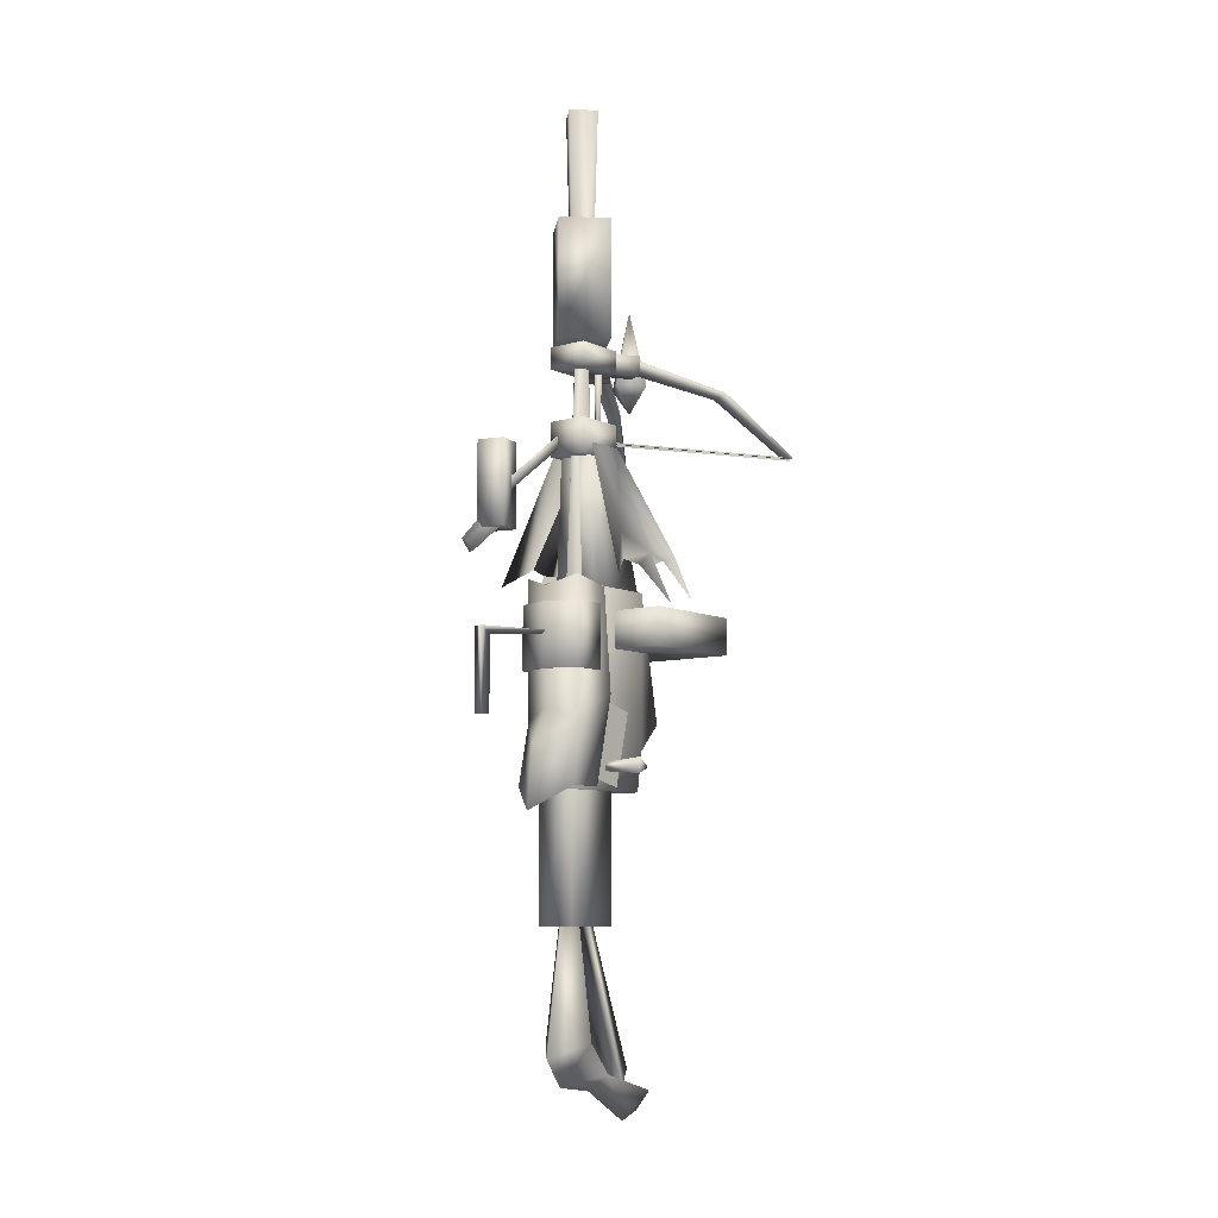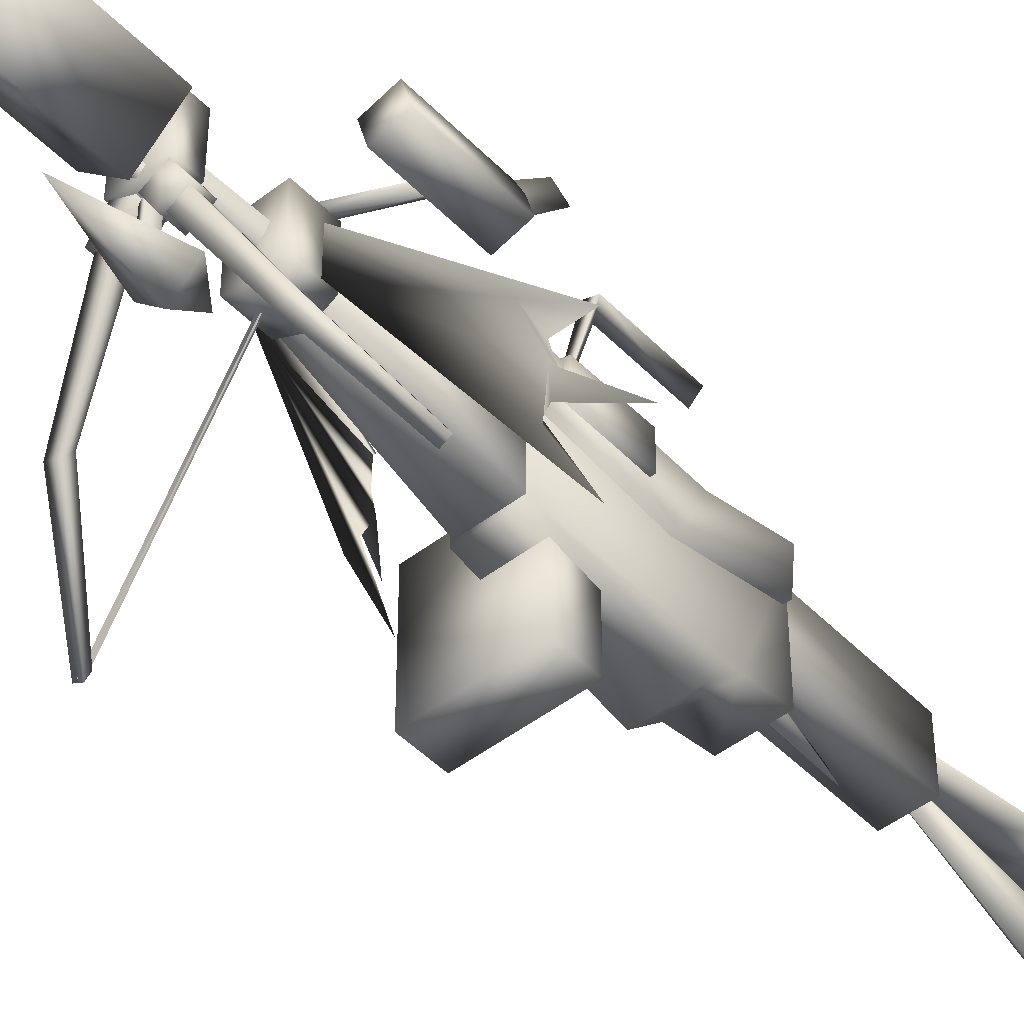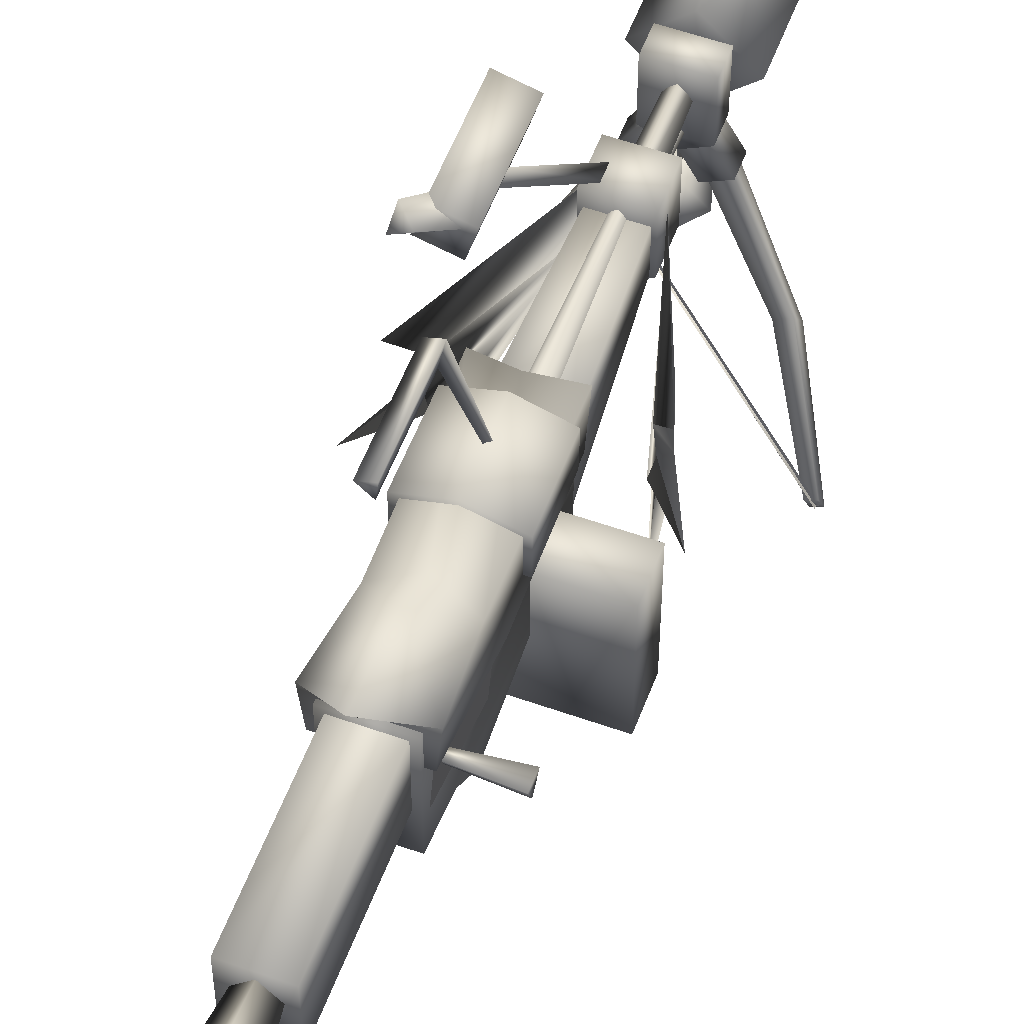
<metadata>
{"format":"obj","ext":"obj","renderer":"f3d","projection":"perspective","resolution":1024,"background":"white","views":[{"elev":-7.9,"azim":-142.3,"up":"+Z"},{"elev":-47.1,"azim":41.2,"up":"+Y"},{"elev":55.8,"azim":-159.5,"up":"+Y"}]}
</metadata>
<code>
g mesh00
v -4 -27.39 40.34
v 14.97 -61.68 39.95
v 14.97 -61.68 40.64
v 9.42 -49.37 51.11
v 15.18 -60.42 40.14
v 8.757 -48.19 50.19
v -4 -28.03 40
v 14.67 -61.84 40.3
v -4 -26.75 40
v 15.28 -61.52 40.3
v -4 -26.75 40
v -23.28 -61.52 40.3
v -4 -28.03 40
v -22.67 -61.84 40.3
v -22.42 -62.25 40.36
v -21.82 -61.18 40.14
v -15.43 -50.49 51.11
v -14.77 -49.3 50.19
v -6.754 -35.52 53.3
v -6.754 -35.52 55.2
v -9.22 -34.14 53.3
v -16.76 -48.19 50.19
v -9.22 -34.14 55.2
v -23.18 -60.42 40.14
v -23.78 -61.49 40.36
v -16.76 -48.19 50.19
v -17.42 -49.37 51.11
v 7.434 -50.49 51.11
v 14.42 -62.25 40.36
v 6.77 -49.3 50.19
v 13.82 -61.18 40.14
v 14.42 -62.25 40.36
v 15.18 -60.42 40.14
v 6.77 -49.3 50.19
v 8.757 -48.19 50.19
v -1.246 -35.52 53.3
v 1.22 -34.14 53.3
v 7.434 -50.49 51.11
v -1.246 -35.52 55.2
v -1.246 -35.52 53.3
v -1.246 -35.52 55.2
v 1.22 -34.14 55.2
v 9.42 -49.37 51.11
v 1.22 -34.14 53.3
v 14.97 -61.68 39.95
v -4 -27.39 40.34
v -4 -27.39 39.65
v -22.97 -61.68 40.64
v -22.97 -61.68 39.95
v -21.82 -61.18 40.14
v -22.42 -62.25 40.36
v -23.78 -61.49 40.36
v -15.43 -50.49 51.11
v -6.754 -35.52 55.2
v -23.78 -61.49 40.36
v -23.18 -60.42 40.14
v -21.82 -61.18 40.14
v -16.76 -48.19 50.19
v -14.77 -49.3 50.19
v -9.22 -34.14 53.3
v -6.754 -35.52 53.3
v 15.78 -61.49 40.36
v 15.18 -60.42 40.14
v 13.82 -61.18 40.14
v 6.77 -49.3 50.19
f 1 2 3
f 4 5 6
f 7 8 9
f 9 8 10
f 11 12 13
f 13 12 14
f 15 16 17
f 16 18 17
f 17 18 19
f 17 19 20
f 21 22 23
f 24 25 26
f 26 25 27
f 26 27 23
f 4 28 29
f 30 31 32
f 33 34 35
f 35 34 36
f 35 36 37
f 32 38 30
f 30 38 39
f 30 39 40
f 41 28 42
f 42 28 43
f 42 43 44
f 44 43 6
f 45 46 47
f 47 46 48
f 47 48 49
f 50 51 52
f 52 51 53
f 52 53 27
f 27 53 54
f 27 54 23
f 55 56 57
f 57 56 58
f 57 58 59
f 59 58 60
f 59 60 61
f 5 4 62
f 62 4 29
f 62 29 63
f 63 29 64
f 63 64 65
v -4 -31.76 42.9
v -0.3585 -29.72 36.7
v -0.3585 -29.72 42.9
v -4 -14.19 -0.7573
v -10.15 -22.07 -0.7573
v -10.18 -16.21 -0.7573
v -4 -14.19 10.5
v 2.027 -22.07 10.5
v 2.115 -16.23 10.5
v -1.782 -21.7 39.89
v 4.757 -15.53 32.99
v -2.755 -20.96 41.1
v -13.91 -23.55 17.9
v -7.78 -22.56 38.82
v -7.78 -29.7 38.82
v 5.906 -23.55 17.9
v -0.2199 -22.56 38.82
v 8.787 -18.41 14.47
v -14.23 -22.46 22.38
v -7.78 -22.56 38.82
v -4 -31.76 52.28
v -0.3585 -29.72 52.28
v -4 -31.76 56.2
v -0.3585 -29.72 56.2
v -4 -31.76 56.2
v -7.641 -29.72 56.2
v -4 -31.76 52.28
v -7.641 -29.72 52.28
v -0.3585 -29.72 56.2
v -0.3585 -29.72 52.28
v -0.3585 -20.4 56.2
v -0.3585 -20.4 52.28
v -7.641 -29.72 52.28
v -7.641 -29.72 56.2
v -7.641 -20.4 52.28
v -7.641 -20.4 56.2
v -8.82 -24.83 -5.687
v -8.82 -21.67 -18.78
v -8.82 -31.36 -7.268
v -8.82 -28.19 -20.35
v -7.641 -29.72 36.7
v -7.641 -20.4 36.7
v -0.3585 -29.72 36.7
v -0.3585 -20.4 36.7
v -4 -23.3 62.36
v -5.182 -24.48 62.36
v -2.818 -24.48 62.36
v -4 -25.66 62.36
v -4 -25.66 62.36
v -5.182 -24.48 62.36
v -4 -28.57 13.78
v -4 -23.3 62.36
v -2.818 -24.48 62.36
v -4 -20.39 13.78
v 6.065 -34.54 18.94
v 7.365 -29.22 19.58
v 6.959 -36.84 19.91
v -0.3585 -29.72 42.9
v -0.3585 -20.4 42.9
v -0.3585 -20.4 36.7
v -2.923 -29.1 59.1
v -4 -28.02 59.1
v -4 -30.18 59.1
v -5.077 -29.1 59.1
v -9.635 -33.91 52.56
v -6.338 -35.75 52.56
v -9.635 -33.91 55.94
v -6.338 -35.75 55.94
v -15.37 -29.22 19.58
v -14.96 -36.84 19.85
v -4 -31.67 -19.59
v -4 -32.38 -33.15
v -2.309 -29.21 -19.72
v 0.03919 -22.8 13.88
v 0.03919 -35.18 13.88
v -8.04 -22.8 13.88
v -8.04 -35.18 13.88
v 1.636 -33.91 55.94
v -1.662 -35.75 55.94
v 1.636 -33.91 52.56
v -1.662 -35.75 52.56
v -10.1 -15.34 -20.34
v -4 -10.22 -24.7
v 2.098 -15.34 -20.34
v -5.077 -29.1 59.1
v -4 -28.02 59.1
v -4 -29.1 24.57
v -4 -31.76 42.9
v -0.3585 -29.72 42.9
v -7.641 -29.72 42.9
v -0.3585 -20.4 42.9
v -7.641 -20.4 42.9
v -7.641 -29.72 36.7
v -7.641 -29.72 42.9
v -7.641 -20.4 36.7
v -7.641 -20.4 42.9
v -4 -31.76 36.7
v -7.641 -29.72 42.9
v 0.8098 -21.29 -62.6
v -4 -15.61 -65.12
v -4 -21.46 -27.44
v -4 -31.76 56.2
v -0.3585 -29.72 56.2
v -7.641 -29.72 56.2
v -0.3585 -20.4 56.2
v -7.641 -20.4 56.2
v -7.641 -20.4 56.2
v -7.641 -20.4 52.28
v -0.3585 -20.4 52.28
v -4 -31.2 37.06
v -8.04 -35.18 13.88
v 0.03919 -35.18 13.88
v -3.596 -35.73 55.33
v -3.596 -31.39 55.33
v -4.403 -35.73 55.33
v -4 -31.2 37.06
v -0.9201 -29.44 37.06
v -7.08 -29.44 37.06
v -0.9201 -22.8 37.06
v -7.08 -22.8 37.06
v 2.175 -16.21 -0.7573
v 2.027 -22.07 10.5
v 2.146 -22.07 -0.7573
v 2.115 -16.23 10.5
v -10.12 -16.23 10.5
v -10.03 -22.07 10.5
v 2.146 -22.07 -0.7573
v -10.15 -22.07 -0.7573
v -10.03 -22.07 10.5
v -10.18 -16.21 -0.7573
v -17.82 -28.25 3.458
v -17.82 -28.25 10.08
v -0.8759 -28.25 3.458
v -0.8759 -28.25 3.458
v -17.82 -48.35 3.458
v -17.82 -28.25 3.458
v -17.82 -48.35 10.08
v -17.82 -28.25 10.08
v -0.8759 -48.35 10.08
v -0.8759 -48.35 3.458
v -0.8759 -28.25 10.08
v -0.8759 -28.25 3.458
v -17.82 -48.35 10.08
v -0.8759 -48.35 10.08
v -0.8759 -28.25 10.08
v -0.8759 -48.35 3.458
v -0.8759 -48.35 10.08
v -17.82 -48.35 10.08
v -4 -34.41 51.79
v -4 -38.27 65.74
v -0.1422 -38.27 51.79
v -0.4564 -17.69 -43.64
v -0.4564 -17.69 -20.06
v -0.4564 -28.25 -43.64
v -0.4564 -28.25 -20.06
v -0.4564 -28.25 -43.64
v -0.4564 -28.25 -20.06
v -7.543 -28.25 -43.64
v -7.543 -28.25 -20.06
v -7.543 -17.69 -43.64
v -7.543 -17.69 -20.06
v -0.4564 -17.69 -43.64
v -0.4564 -17.69 -20.06
v -7.857 -38.27 51.79
v -3.999 -42.13 51.79
v -7.543 -28.25 -43.64
v -7.543 -28.25 -20.06
v -7.543 -17.69 -43.64
v -7.543 -17.69 -20.06
v 0.03919 -22.8 13.88
v -0.9201 -22.8 37.06
v 0.03919 -35.18 13.88
v -0.9201 -29.44 37.06
v -4 -31.2 37.06
v -0.6705 -2.348 5.539
v -0.3802 -4.831 4.357
v -7.975 -25.51 5.666
v 1.432 -3.108 5.539
v 1.432 -3.108 -8.958
v -0.3802 -4.831 -8.958
v -0.6705 -2.348 -8.958
v -8.447 -35.88 13.96
v -8.447 -35.76 -13.7
v -8.447 -40.26 -8.897
v -8.447 -35.88 13.96
v -8.447 -16.86 13.96
v -8.447 -16.86 -20.92
v -8.447 -34.62 -20.92
v 0.447 -16.86 -20.92
v -8.447 -16.86 -20.92
v 0.447 -16.86 13.96
v -8.447 -16.86 13.96
v 0.447 -40.26 -8.897
v 0.447 -35.88 13.96
v -8.447 -35.88 13.96
v 0.447 -34.62 -20.92
v -8.447 -34.62 -20.92
v 0.447 -16.86 -20.92
v -8.447 -16.86 -20.92
v 0.447 -35.76 -13.7
v 0.447 -34.62 -20.92
v 0.447 -16.86 -20.92
v -8.447 -35.88 13.96
v 0.447 -35.88 13.96
v -8.447 -16.86 13.96
v 0.447 -16.86 13.96
v 0.447 -16.86 13.96
v 0.447 -35.88 13.96
v 0.447 -40.26 -8.897
v -4 -31.76 52.28
v -7.641 -29.72 52.28
v -0.3585 -29.72 52.28
v -7.641 -20.4 52.28
v -0.3585 -20.4 52.28
v 1.462 -16.62 15.09
v 1.462 -23.94 13.54
v 1.462 -25.76 -4.598
v -0.3585 -29.72 36.7
v -4 -31.76 36.7
v -7.641 -29.72 36.7
v -4 -35.73 53.05
v -4 -31.39 53.05
v -3.596 -35.73 55.33
v -3.596 -31.39 55.33
v -7.641 -20.4 36.7
v -7.641 -20.4 42.9
v -0.3585 -20.4 36.7
v -0.3585 -20.4 42.9
v -5.691 -29.21 -19.72
v -4 -30.98 -31.39
v -13.74 -31.01 17.42
v -19.52 -29.46 10.44
v -14.52 -27.15 17.34
v -0.4564 -17.69 -43.64
v -0.4564 -28.25 -43.64
v -7.543 -17.69 -43.64
v -7.543 -28.25 -43.64
v 9.955 -9.151 22.03
v 7.819 -10.24 20.07
v 4.295 -14.77 25.64
v -9.292 -16.6 -9.26
v -4 -14.96 -7.359
v -4 -11.6 -13.32
v 1.024 -16.6 -9.26
v 2.098 -15.34 -20.34
v -9.463 -22.04 -20.34
v 1.462 -22.04 -20.34
v 1.462 -25.76 -4.598
v 4.295 -14.77 25.64
v 7.819 -10.24 20.07
v 7.81 -16.66 25.52
v 7.819 -10.24 20.07
v 9.955 -9.151 22.03
v 10.32 -11.58 19.99
v -2.755 -20.96 38.68
v 4.987 -16.59 31.78
v 4.757 -15.53 30.57
v 4.757 -15.53 32.99
v -2.755 -20.96 38.68
v 4.757 -15.53 30.57
v 8.582 -11.51 24.14
v 9.878 -16.35 24.14
v 3.743 -12.8 24.14
v 5.04 -17.64 24.14
v 9.878 -16.35 39.49
v 8.582 -11.51 39.49
v 5.04 -17.64 39.49
v 3.743 -12.8 39.49
v -0.1422 -38.27 51.79
v -3.999 -42.13 51.79
v -4 -38.27 46.92
v -4.403 -31.39 55.33
v -4 -31.39 53.05
v -4 -35.73 53.05
v -4 -25.66 62.36
v -4 -28.57 13.78
v -1.487 -24.48 13.78
v 7.411 -13.6 28.18
v 10.32 -11.58 19.99
v -4 -23.3 62.36
v -4 -20.39 13.78
v -6.512 -24.48 13.78
v 1.636 -33.91 55.94
v -0.7395 -29.74 55.94
v -1.662 -35.75 55.94
v -3.97 -31.54 55.94
v -1.662 -35.75 52.56
v -3.97 -31.54 52.56
v -1.662 -35.75 52.56
v -3.97 -31.54 52.56
v 1.636 -33.91 52.56
v -0.7395 -29.74 52.56
v 1.636 -33.91 55.94
v -0.7395 -29.74 55.94
v -7.857 -38.27 51.79
v -4 -34.41 51.79
v -6.338 -35.75 52.56
v -4.03 -31.54 52.56
v -6.338 -35.75 55.94
v -4.03 -31.54 55.94
v -9.635 -33.91 55.94
v -7.26 -29.74 55.94
v -9.635 -33.91 55.94
v -7.26 -29.74 55.94
v -9.635 -33.91 52.56
v -7.26 -29.74 52.56
v -6.338 -35.75 52.56
v -4.03 -31.54 52.56
v -2.923 -29.1 59.1
v -4 -30.18 59.1
v -4 -30.98 -31.39
v -5.691 -29.21 -19.72
v -2.309 -29.21 -19.72
v -16.31 -24.89 -15.52
v -16.31 -24.61 -18.3
v -16.31 -27.06 -17.25
v -16.31 -24.61 -18.3
v -16.31 -24.89 -15.52
v 0.1698 -25.4 -16.97
v -16.31 -27.06 -17.25
v -13.91 -23.55 17.9
v -13.74 -31.01 17.42
v -16.79 -18.41 14.47
v -0.2199 -29.7 38.82
v 6.523 -27.15 17.34
v 11.51 -29.46 10.44
v 5.736 -31.01 17.42
v 6.065 -34.54 18.94
v 5.736 -31.01 17.42
v 11.51 -29.46 10.44
v 6.523 -27.15 17.34
v -15.37 -29.22 19.58
v 5.906 -23.55 17.9
v 6.225 -22.46 22.38
v -0.2199 -22.56 38.82
v -0.2199 -29.7 38.82
v -4 -26.6 -70.93
v -4 -35.97 -76.56
v -7.336 -27.77 -68.1
v -8.759 -37.35 -71.27
v -10.12 -16.23 10.5
v -4 -14.19 10.5
v -4 -14.19 -0.7573
v 2.175 -16.21 -0.7573
v -7.975 -25.51 5.666
v -0.6705 -2.348 -8.958
v -8.447 -40.26 -8.897
v -8.447 -35.76 -13.7
v 0.447 -35.76 -13.7
v -8.447 -34.62 -20.92
v 0.447 -34.62 -20.92
v -9.463 -25.76 -4.598
v -9.463 -23.94 13.54
v 9.878 -16.35 24.14
v 5.04 -17.64 39.49
v 5.04 -17.64 24.14
v 3.743 -12.8 39.49
v 3.743 -12.8 24.14
v 8.582 -11.51 39.49
v 8.582 -11.51 24.14
v 9.878 -16.35 39.49
v 1.462 -22.04 -20.34
v 1.462 -23.94 13.54
v -0.9201 -22.8 37.06
v 0.03919 -22.8 13.88
v -7.08 -22.8 37.06
v -8.04 -22.8 13.88
v -7.08 -29.44 37.06
v -14.52 -27.15 17.34
v -19.52 -29.46 10.44
v -14.06 -34.54 18.94
v -15.5 -40.92 12.83
v -14.06 -34.54 18.94
v -7.037 -32.07 -69.99
v -4.077 -37.17 -67.74
v -4 -35.54 -72.22
v -1.091 -32.07 -69.99
v -4 -24.09 -50.42
v 1.462 -22.04 -20.34
v -4 -14.96 13.34
v -9.463 -16.62 15.09
v -4 -14.96 13.34
v 1.462 -23.94 13.54
v 1.462 -16.62 15.09
v 7.498 -40.92 12.83
v 0.7416 -37.35 -71.27
v -0.6633 -27.77 -68.1
v -4 -19.07 -69.87
v -8.893 -21.29 -62.6
v -4.008 -39.88 -75.04
f 66 67 68
f 69 70 71
f 72 73 74
f 75 76 77
f 78 79 80
f 81 82 83
f 84 80 85
f 86 87 88
f 88 87 89
f 90 91 92
f 92 91 93
f 94 95 96
f 96 95 97
f 98 99 100
f 100 99 101
f 102 103 104
f 104 103 105
f 106 107 108
f 108 107 109
f 110 111 112
f 112 111 113
f 114 115 116
f 117 118 119
f 120 121 122
f 123 67 124
f 124 67 125
f 126 127 128
f 128 127 129
f 130 131 132
f 132 131 133
f 80 134 135
f 136 137 138
f 139 140 141
f 141 140 142
f 143 144 145
f 145 144 146
f 147 148 149
f 150 151 152
f 153 154 155
f 155 154 156
f 155 156 157
f 158 159 160
f 160 159 161
f 67 66 162
f 162 66 163
f 162 163 158
f 164 165 166
f 167 168 169
f 169 168 170
f 169 170 171
f 172 96 173
f 173 96 174
f 175 176 177
f 178 179 180
f 181 182 183
f 183 182 184
f 183 184 185
f 70 69 186
f 187 188 189
f 73 72 190
f 190 191 73
f 73 191 70
f 73 70 192
f 192 70 186
f 193 194 195
f 196 197 198
f 199 200 201
f 201 200 202
f 201 202 203
f 204 205 206
f 206 205 207
f 208 209 197
f 197 209 210
f 197 210 198
f 199 211 200
f 200 211 212
f 200 212 213
f 214 215 216
f 217 218 219
f 219 218 220
f 221 222 223
f 223 222 224
f 225 226 227
f 227 226 228
f 214 229 215
f 215 229 230
f 215 230 216
f 231 232 233
f 233 232 234
f 235 236 237
f 237 236 238
f 237 238 239
f 240 241 242
f 242 241 243
f 244 245 246
f 247 248 249
f 250 251 248
f 248 251 252
f 248 252 253
f 254 255 256
f 256 255 257
f 258 259 260
f 261 262 263
f 263 262 264
f 265 266 267
f 268 269 270
f 270 269 271
f 267 272 265
f 265 272 273
f 265 273 274
f 275 276 277
f 277 276 278
f 277 278 279
f 280 281 282
f 283 284 285
f 286 287 288
f 288 287 289
f 290 291 292
f 292 291 293
f 136 294 137
f 137 294 295
f 137 295 138
f 296 297 298
f 299 300 301
f 301 300 302
f 303 304 305
f 306 307 308
f 308 307 309
f 308 309 310
f 311 312 313
f 314 315 316
f 317 318 319
f 77 320 75
f 76 75 321
f 321 75 320
f 321 320 322
f 77 323 324
f 324 323 325
f 326 327 328
f 328 327 329
f 330 331 332
f 332 331 333
f 334 335 336
f 179 337 180
f 180 337 338
f 180 338 339
f 340 341 118
f 118 341 342
f 118 342 119
f 305 343 303
f 303 343 316
f 303 316 344
f 344 316 315
f 345 346 115
f 115 346 347
f 115 347 116
f 348 349 350
f 350 349 351
f 350 351 352
f 352 351 353
f 354 355 356
f 356 355 357
f 356 357 358
f 358 357 359
f 335 360 336
f 336 360 361
f 336 361 334
f 362 363 364
f 364 363 365
f 364 365 366
f 366 365 367
f 368 369 370
f 370 369 371
f 370 371 372
f 372 371 373
f 151 374 152
f 152 374 375
f 152 375 150
f 376 377 378
f 379 380 381
f 382 383 384
f 384 383 385
f 384 385 382
f 386 80 298
f 298 80 387
f 79 78 388
f 82 81 389
f 390 391 392
f 393 394 121
f 121 394 395
f 121 395 396
f 80 84 397
f 398 83 399
f 399 83 400
f 399 400 401
f 402 403 404
f 404 403 405
f 194 406 195
f 195 406 407
f 195 407 408
f 408 407 189
f 408 189 409
f 409 189 188
f 410 243 240
f 240 243 411
f 240 411 241
f 241 411 245
f 241 245 243
f 243 245 244
f 243 244 411
f 260 412 258
f 258 412 413
f 258 413 414
f 414 413 415
f 414 415 416
f 310 148 308
f 308 148 147
f 308 147 306
f 306 147 417
f 306 417 418
f 419 420 421
f 421 420 422
f 421 422 423
f 423 422 424
f 423 424 425
f 425 424 426
f 425 426 419
f 419 426 420
f 149 427 147
f 147 427 311
f 147 311 417
f 417 311 313
f 417 313 418
f 418 313 428
f 429 430 431
f 431 430 432
f 431 432 433
f 433 432 176
f 433 176 239
f 85 388 84
f 84 388 386
f 84 386 397
f 397 386 434
f 397 434 435
f 435 387 397
f 397 387 436
f 397 436 135
f 135 436 437
f 135 437 80
f 80 437 438
f 80 438 387
f 166 439 440
f 440 439 441
f 440 441 442
f 442 441 439
f 442 439 443
f 443 439 166
f 443 166 442
f 442 166 440
f 444 310 282
f 282 310 309
f 282 309 280
f 280 309 307
f 280 307 445
f 445 307 306
f 445 306 446
f 446 306 418
f 446 418 447
f 447 418 448
f 447 448 449
f 389 398 396
f 396 398 399
f 396 399 121
f 121 399 389
f 121 389 122
f 122 389 450
f 122 450 120
f 120 450 389
f 120 389 392
f 392 389 396
f 451 403 452
f 452 403 402
f 452 402 453
f 453 402 404
f 453 404 454
f 454 404 164
f 454 164 443
f 443 164 166
f 443 166 454
f 454 166 165
f 454 165 453
f 453 165 164
f 453 164 452
f 452 164 404
f 452 404 451
f 451 404 405
f 451 405 455
f 455 405 403
f 455 403 451
v -10.46 -24.48 78.56
v -4 -30.94 78.56
v -4 -18.02 78.56
v 2.462 -24.48 78.56
v 2.462 -24.48 56.9
v -4 -30.94 56.9
v -4 -18.02 56.9
v -10.46 -24.48 56.9
v -10.46 -24.48 56.9
v -10.46 -24.48 78.56
v -4 -18.02 56.9
v -4 -18.02 78.56
v 2.462 -24.48 56.9
v 2.462 -24.48 78.56
v -4 -30.94 56.9
v -4 -30.94 78.56
f 456 457 458
f 458 457 459
f 460 461 462
f 462 461 463
f 464 465 466
f 466 465 467
f 466 467 468
f 468 467 469
f 468 469 470
f 470 469 471
f 470 471 464
f 464 471 465
v -4 -20.87 98.86
v -7.609 -24.48 98.86
v -0.3904 -24.48 98.86
v -4 -28.09 98.86
v -4 -22.4 55.82
v -6.084 -24.48 55.82
v -7.609 -24.48 98.86
v -4 -26.56 55.82
v -4 -28.09 98.86
v -1.915 -24.48 55.82
v -0.3904 -24.48 98.86
v -4 -20.87 98.86
f 472 473 474
f 474 473 475
f 476 477 478
f 478 477 479
f 478 479 480
f 480 479 481
f 480 481 482
f 482 481 476
f 482 476 483
f 483 476 478

</code>
